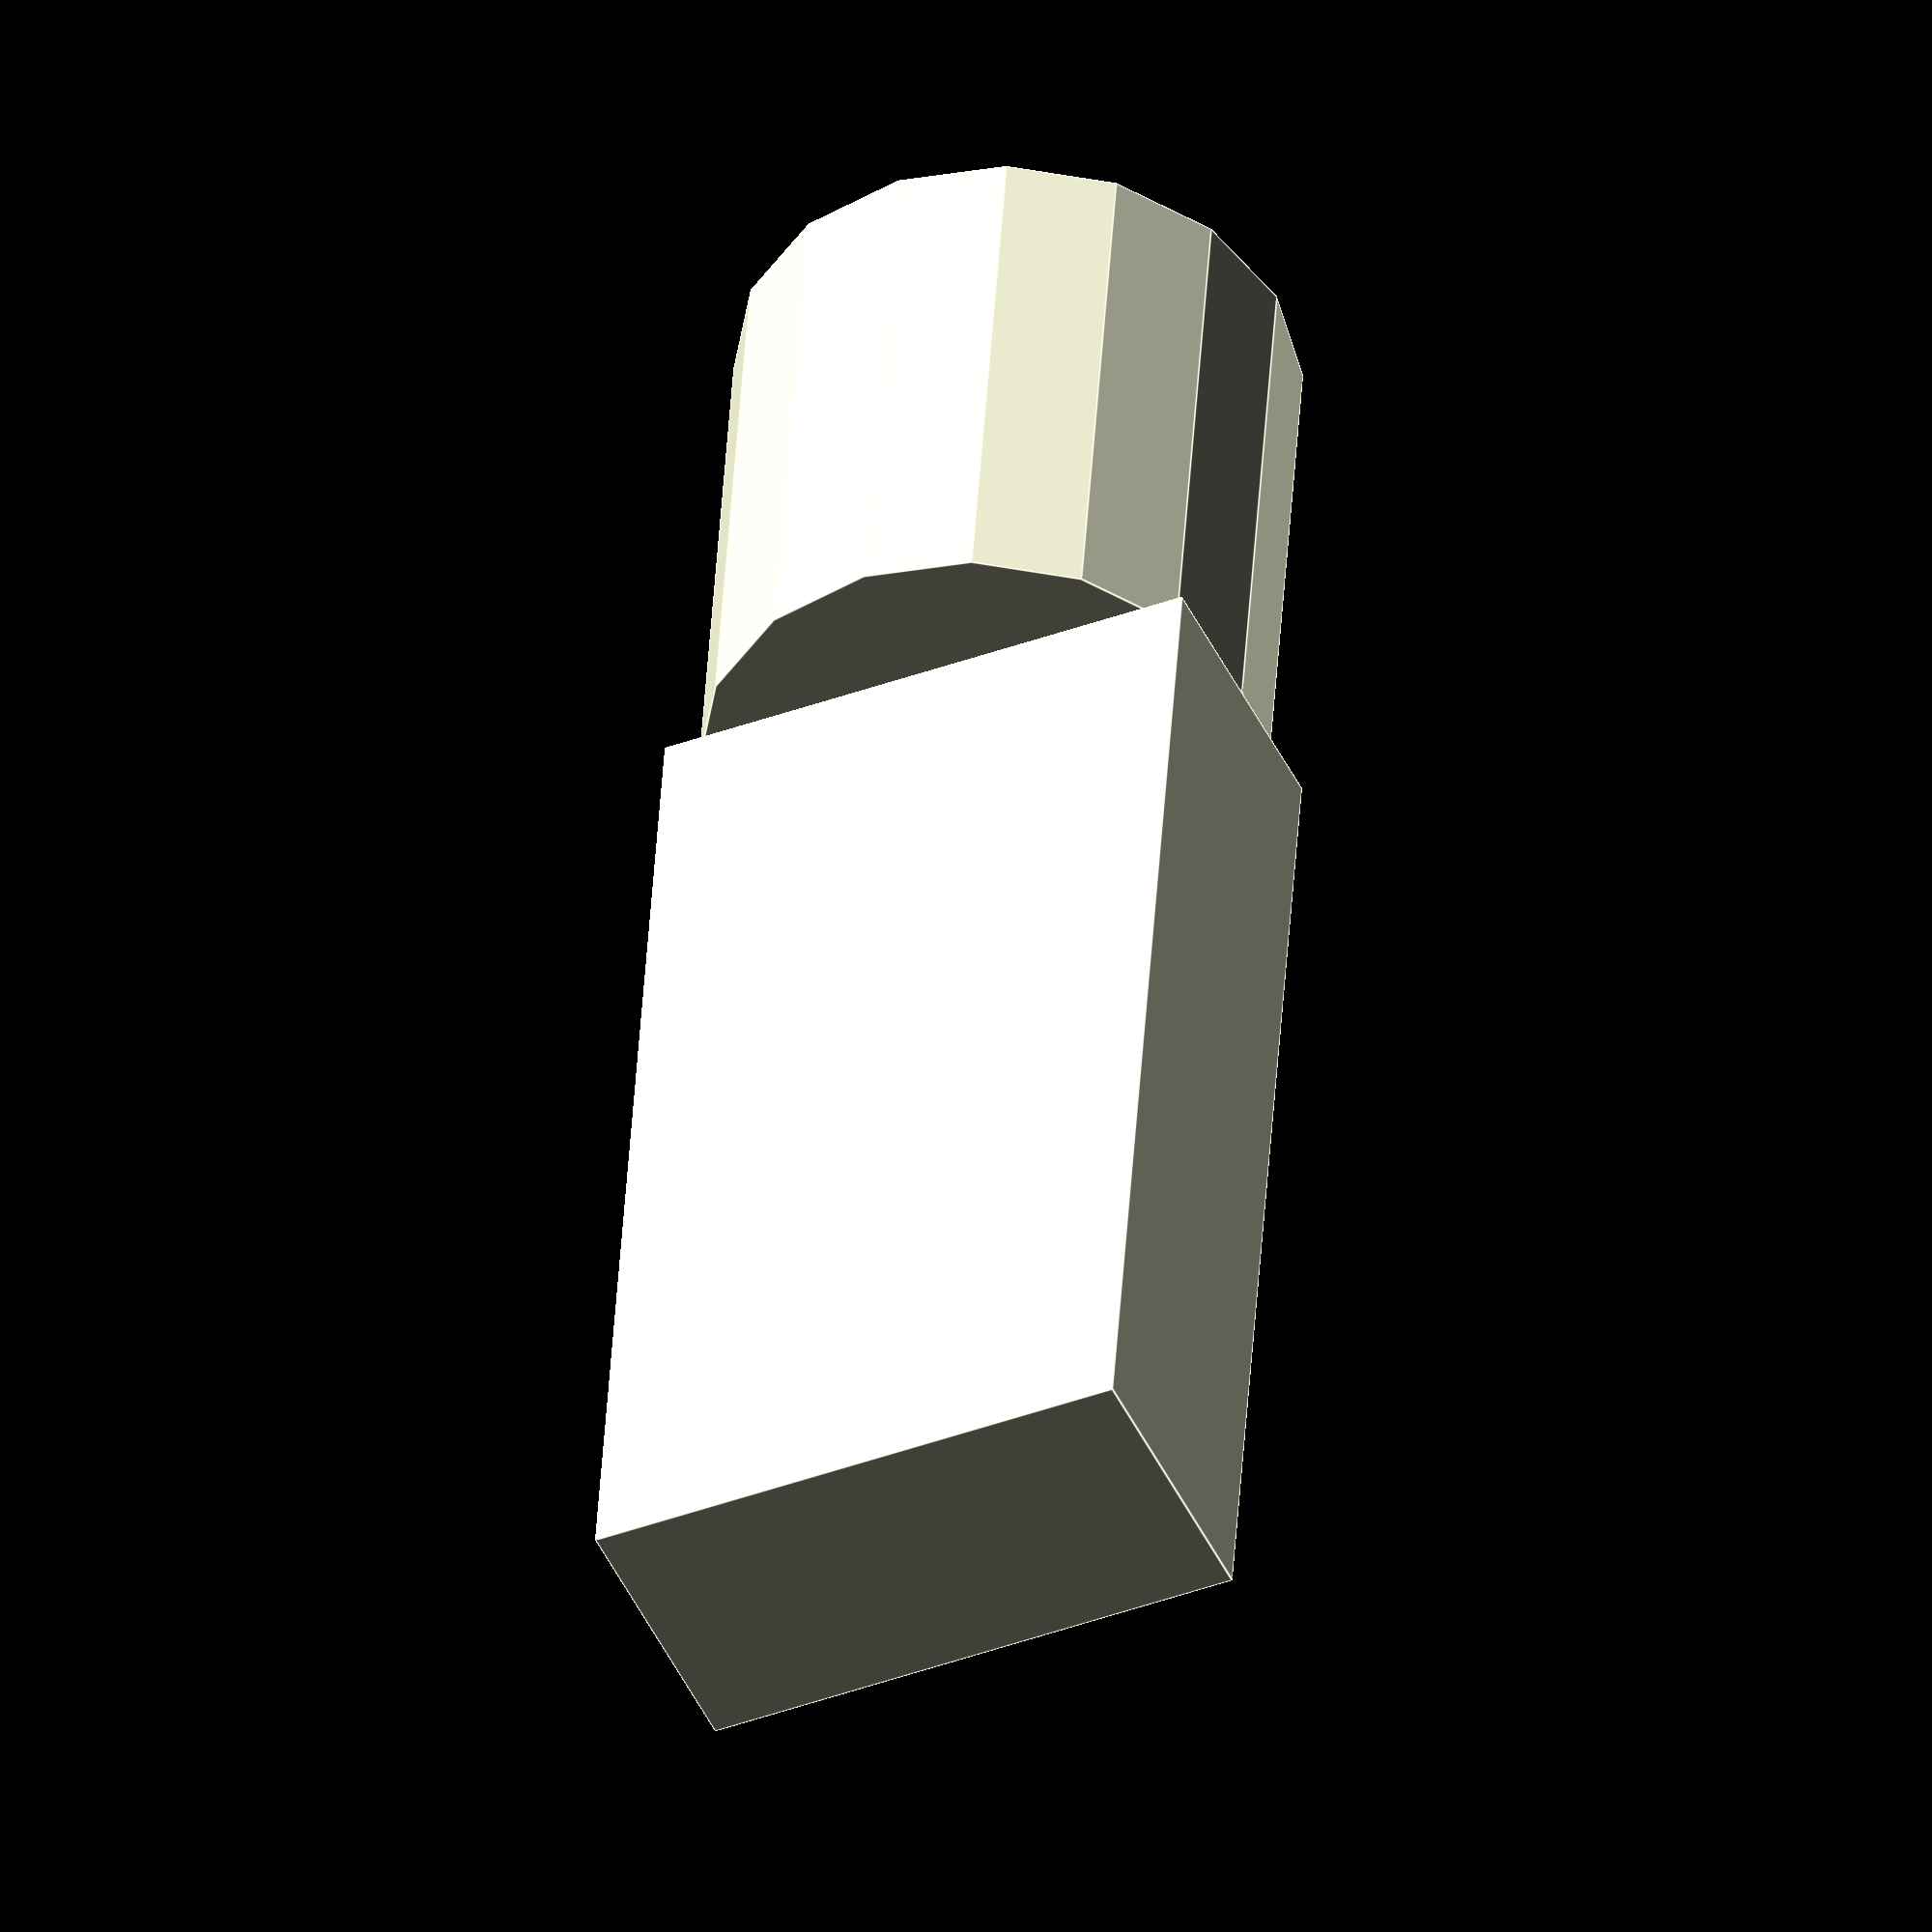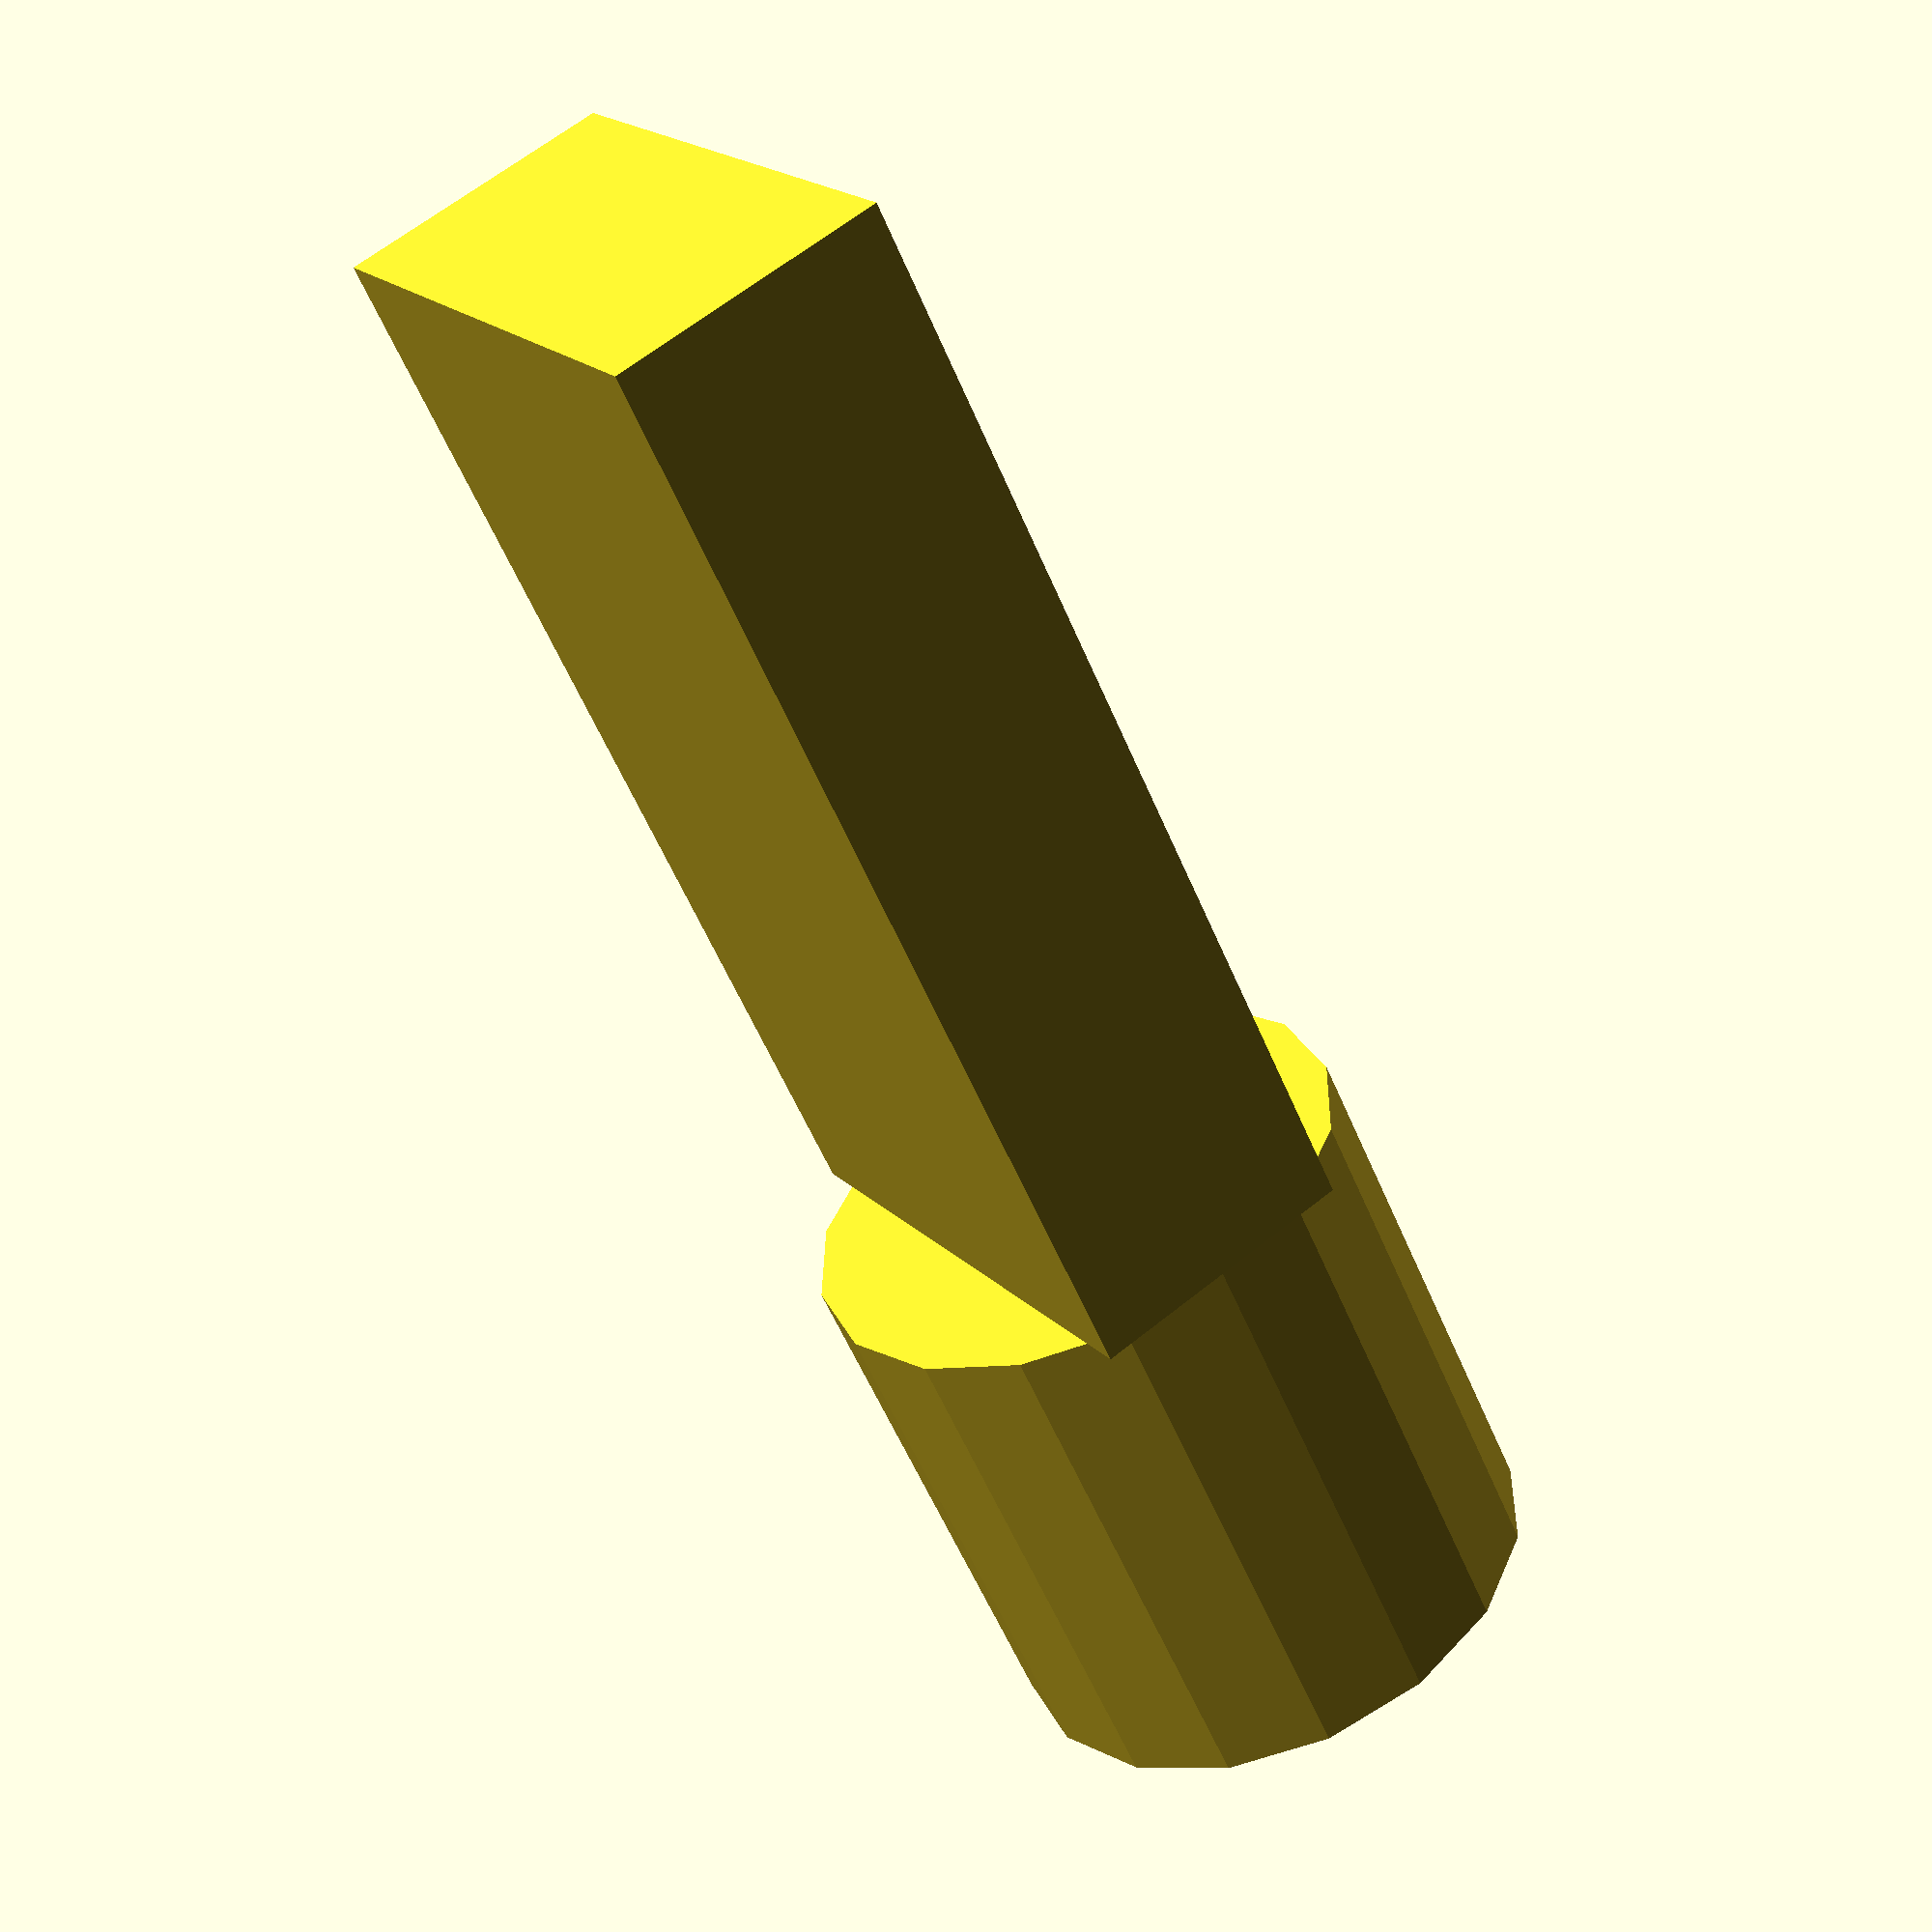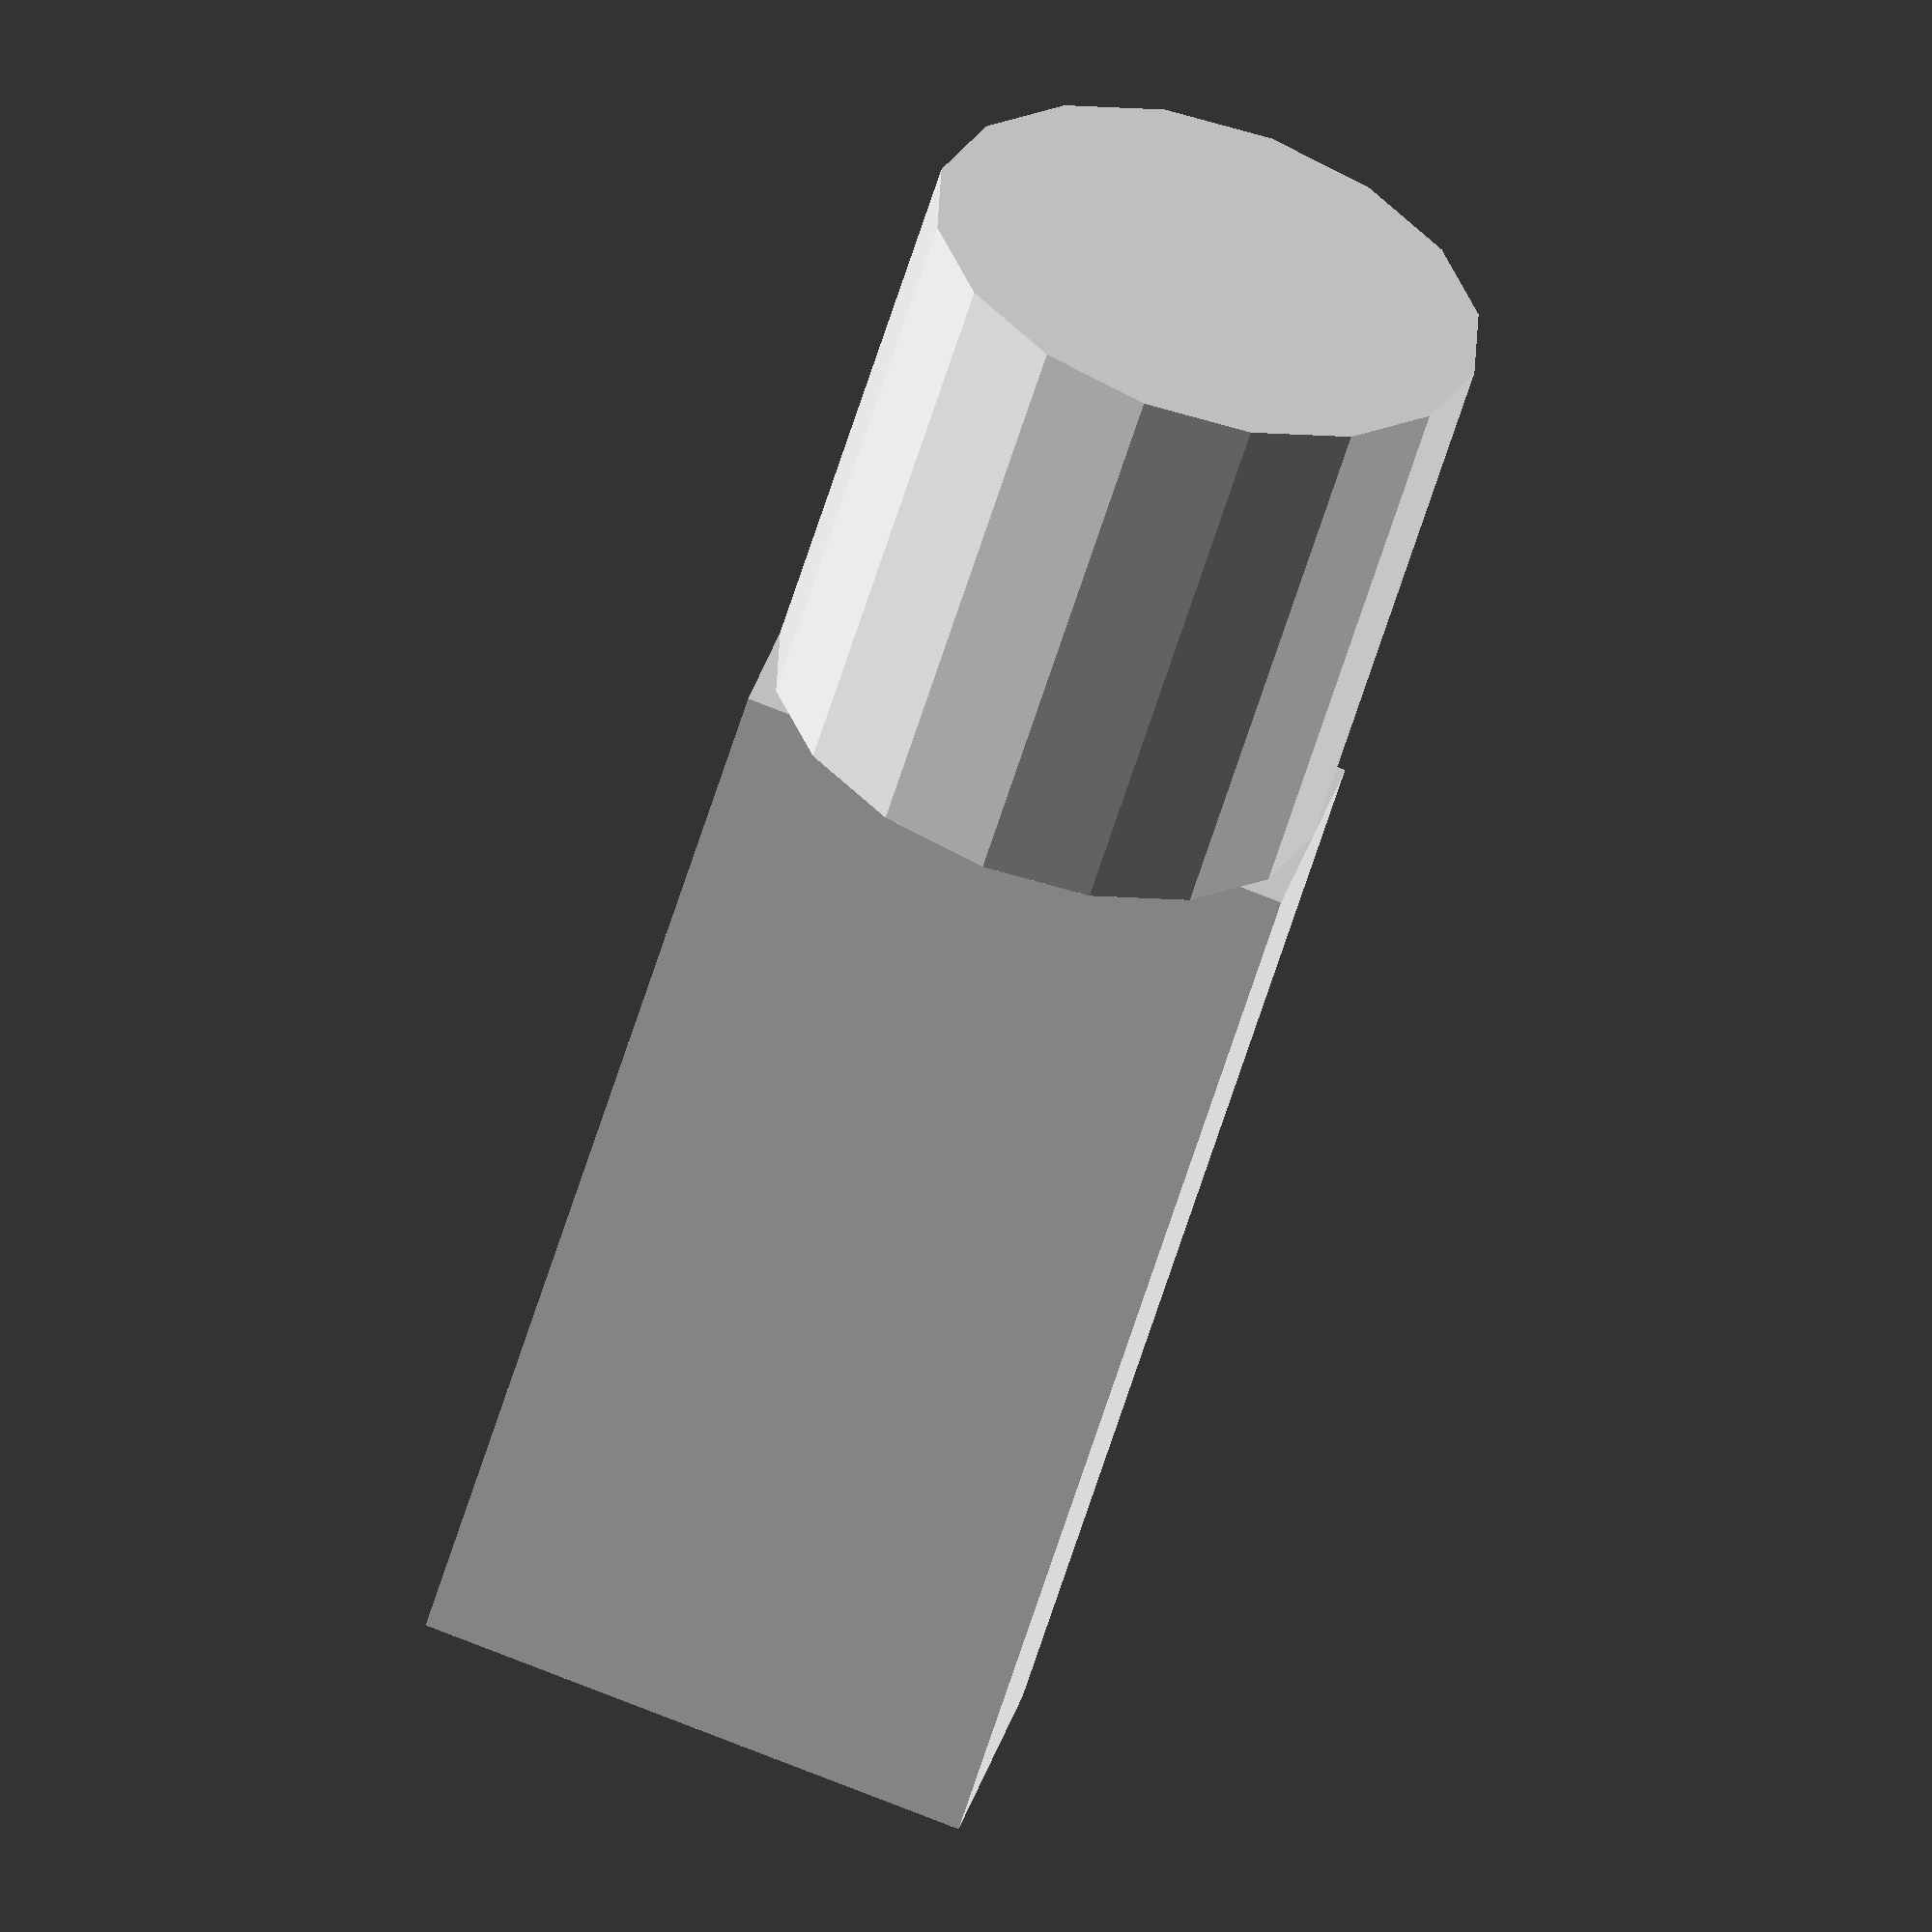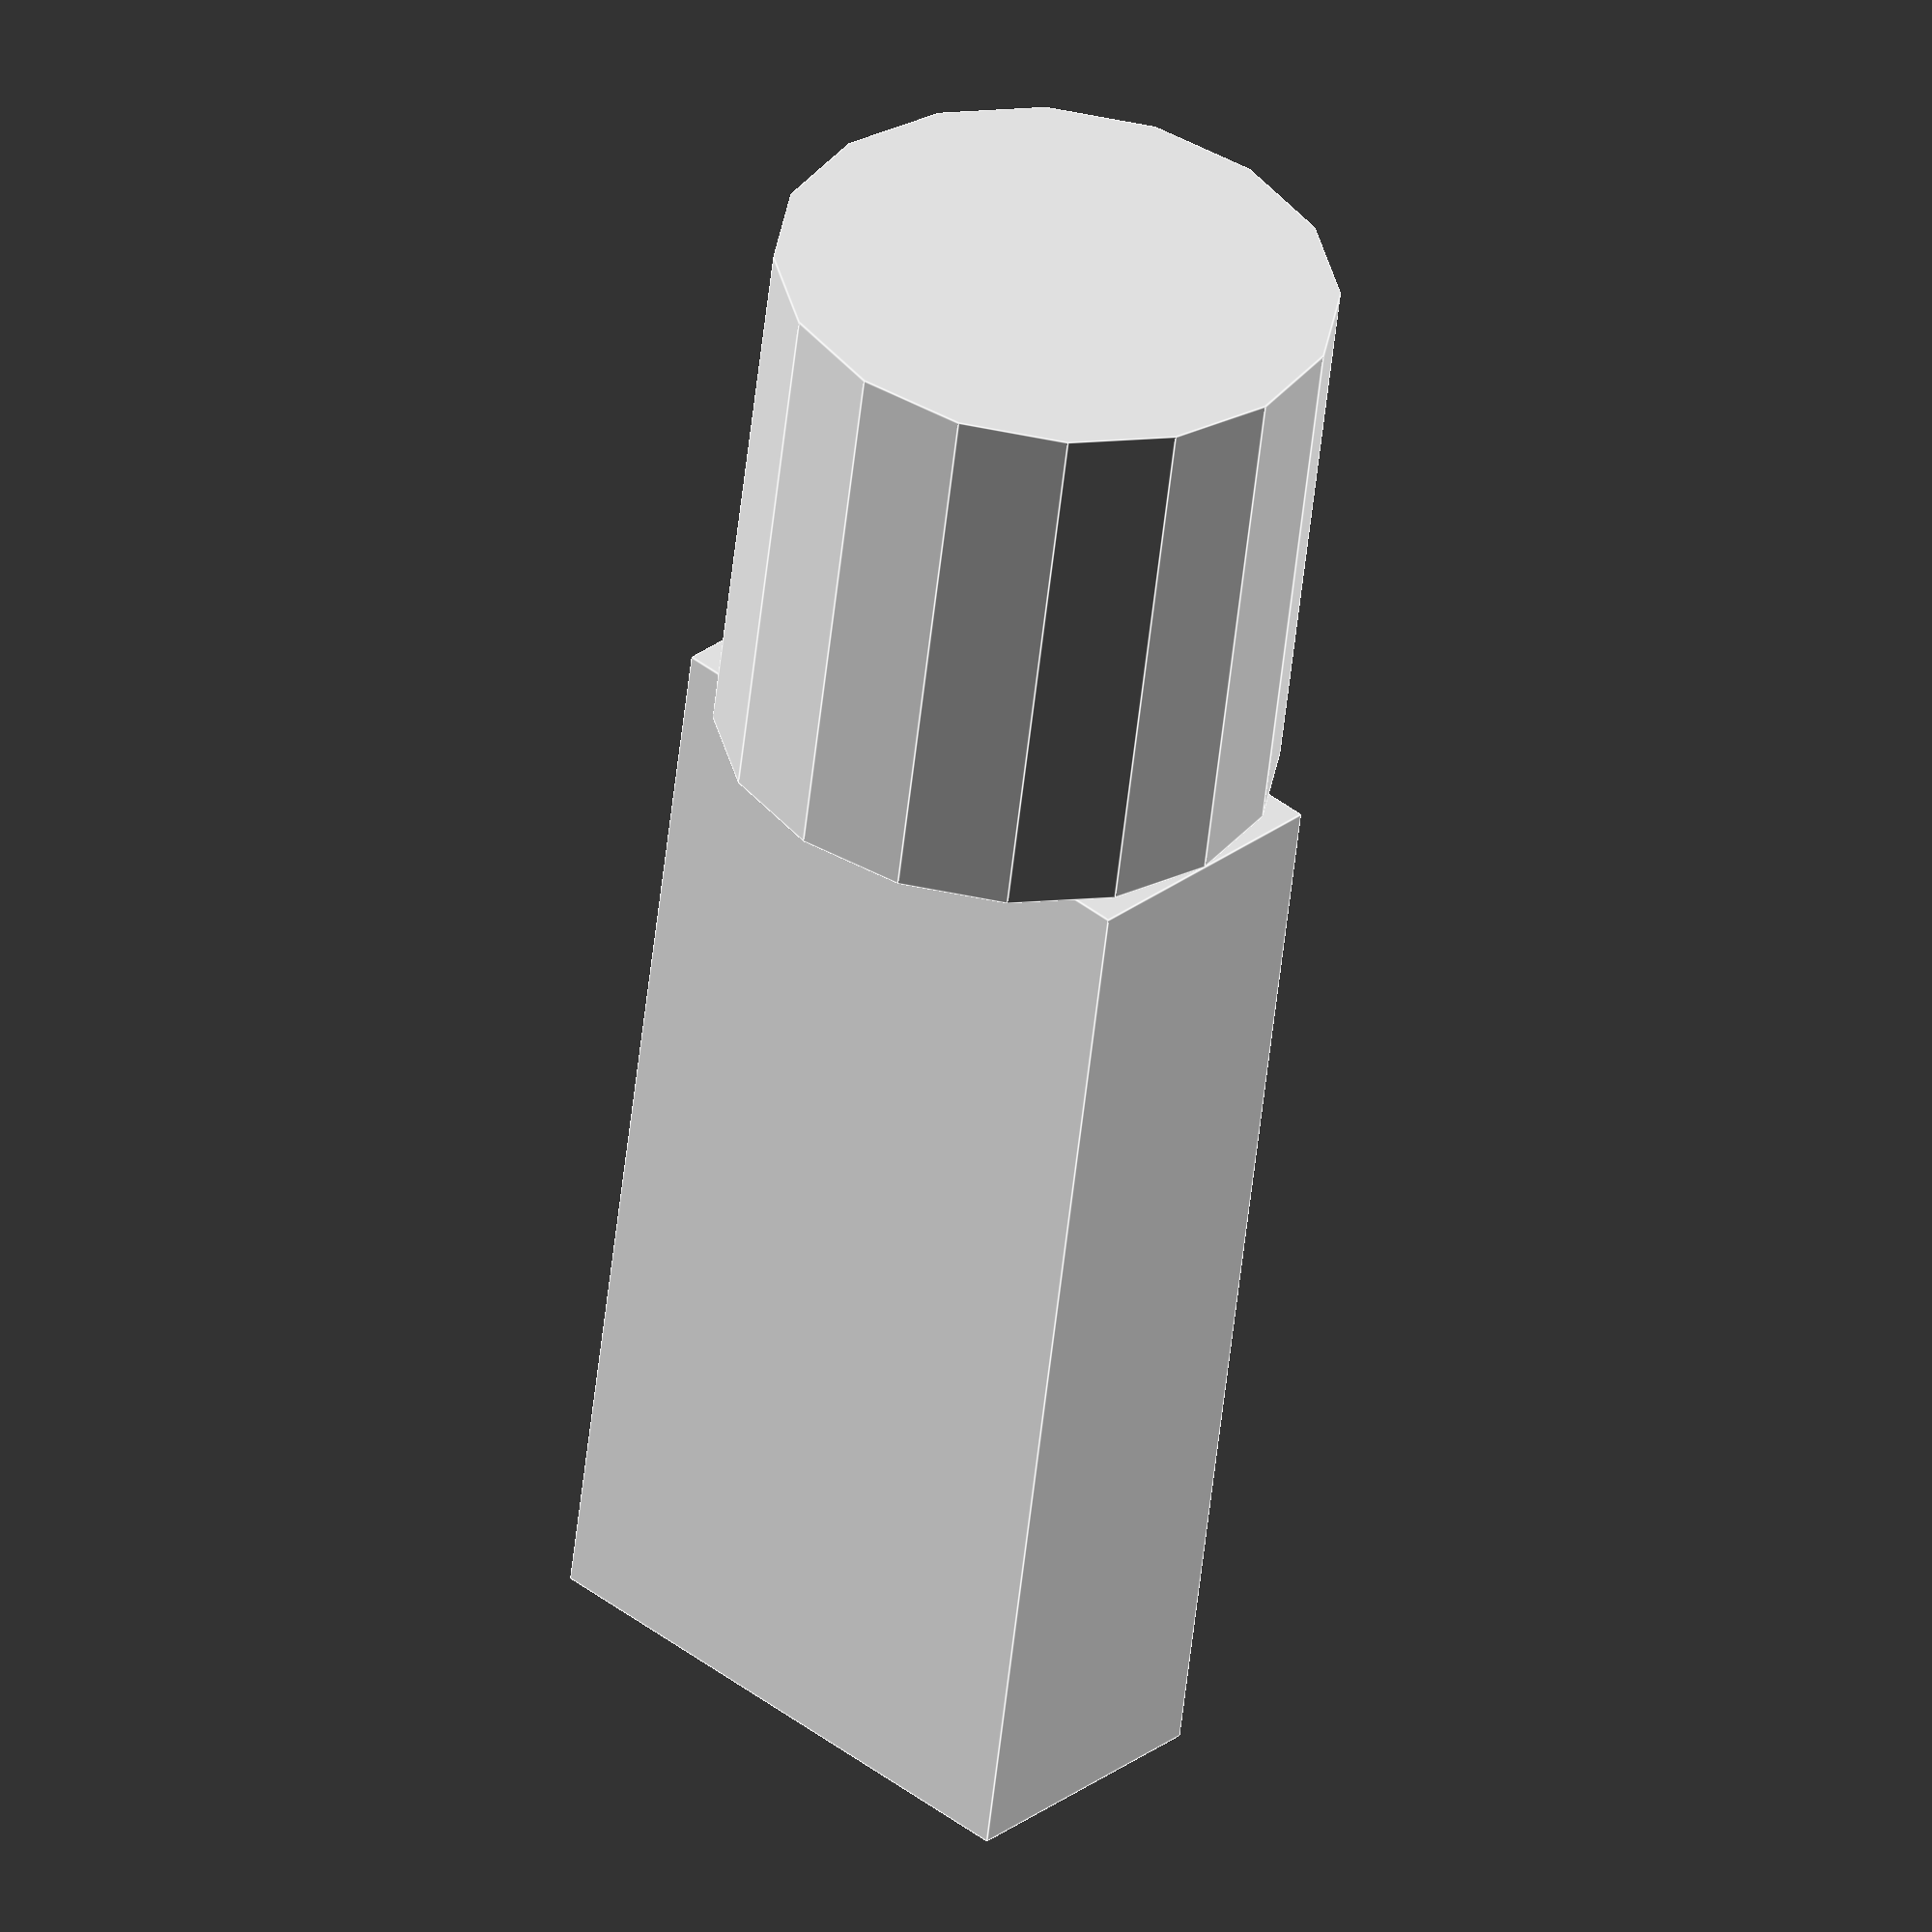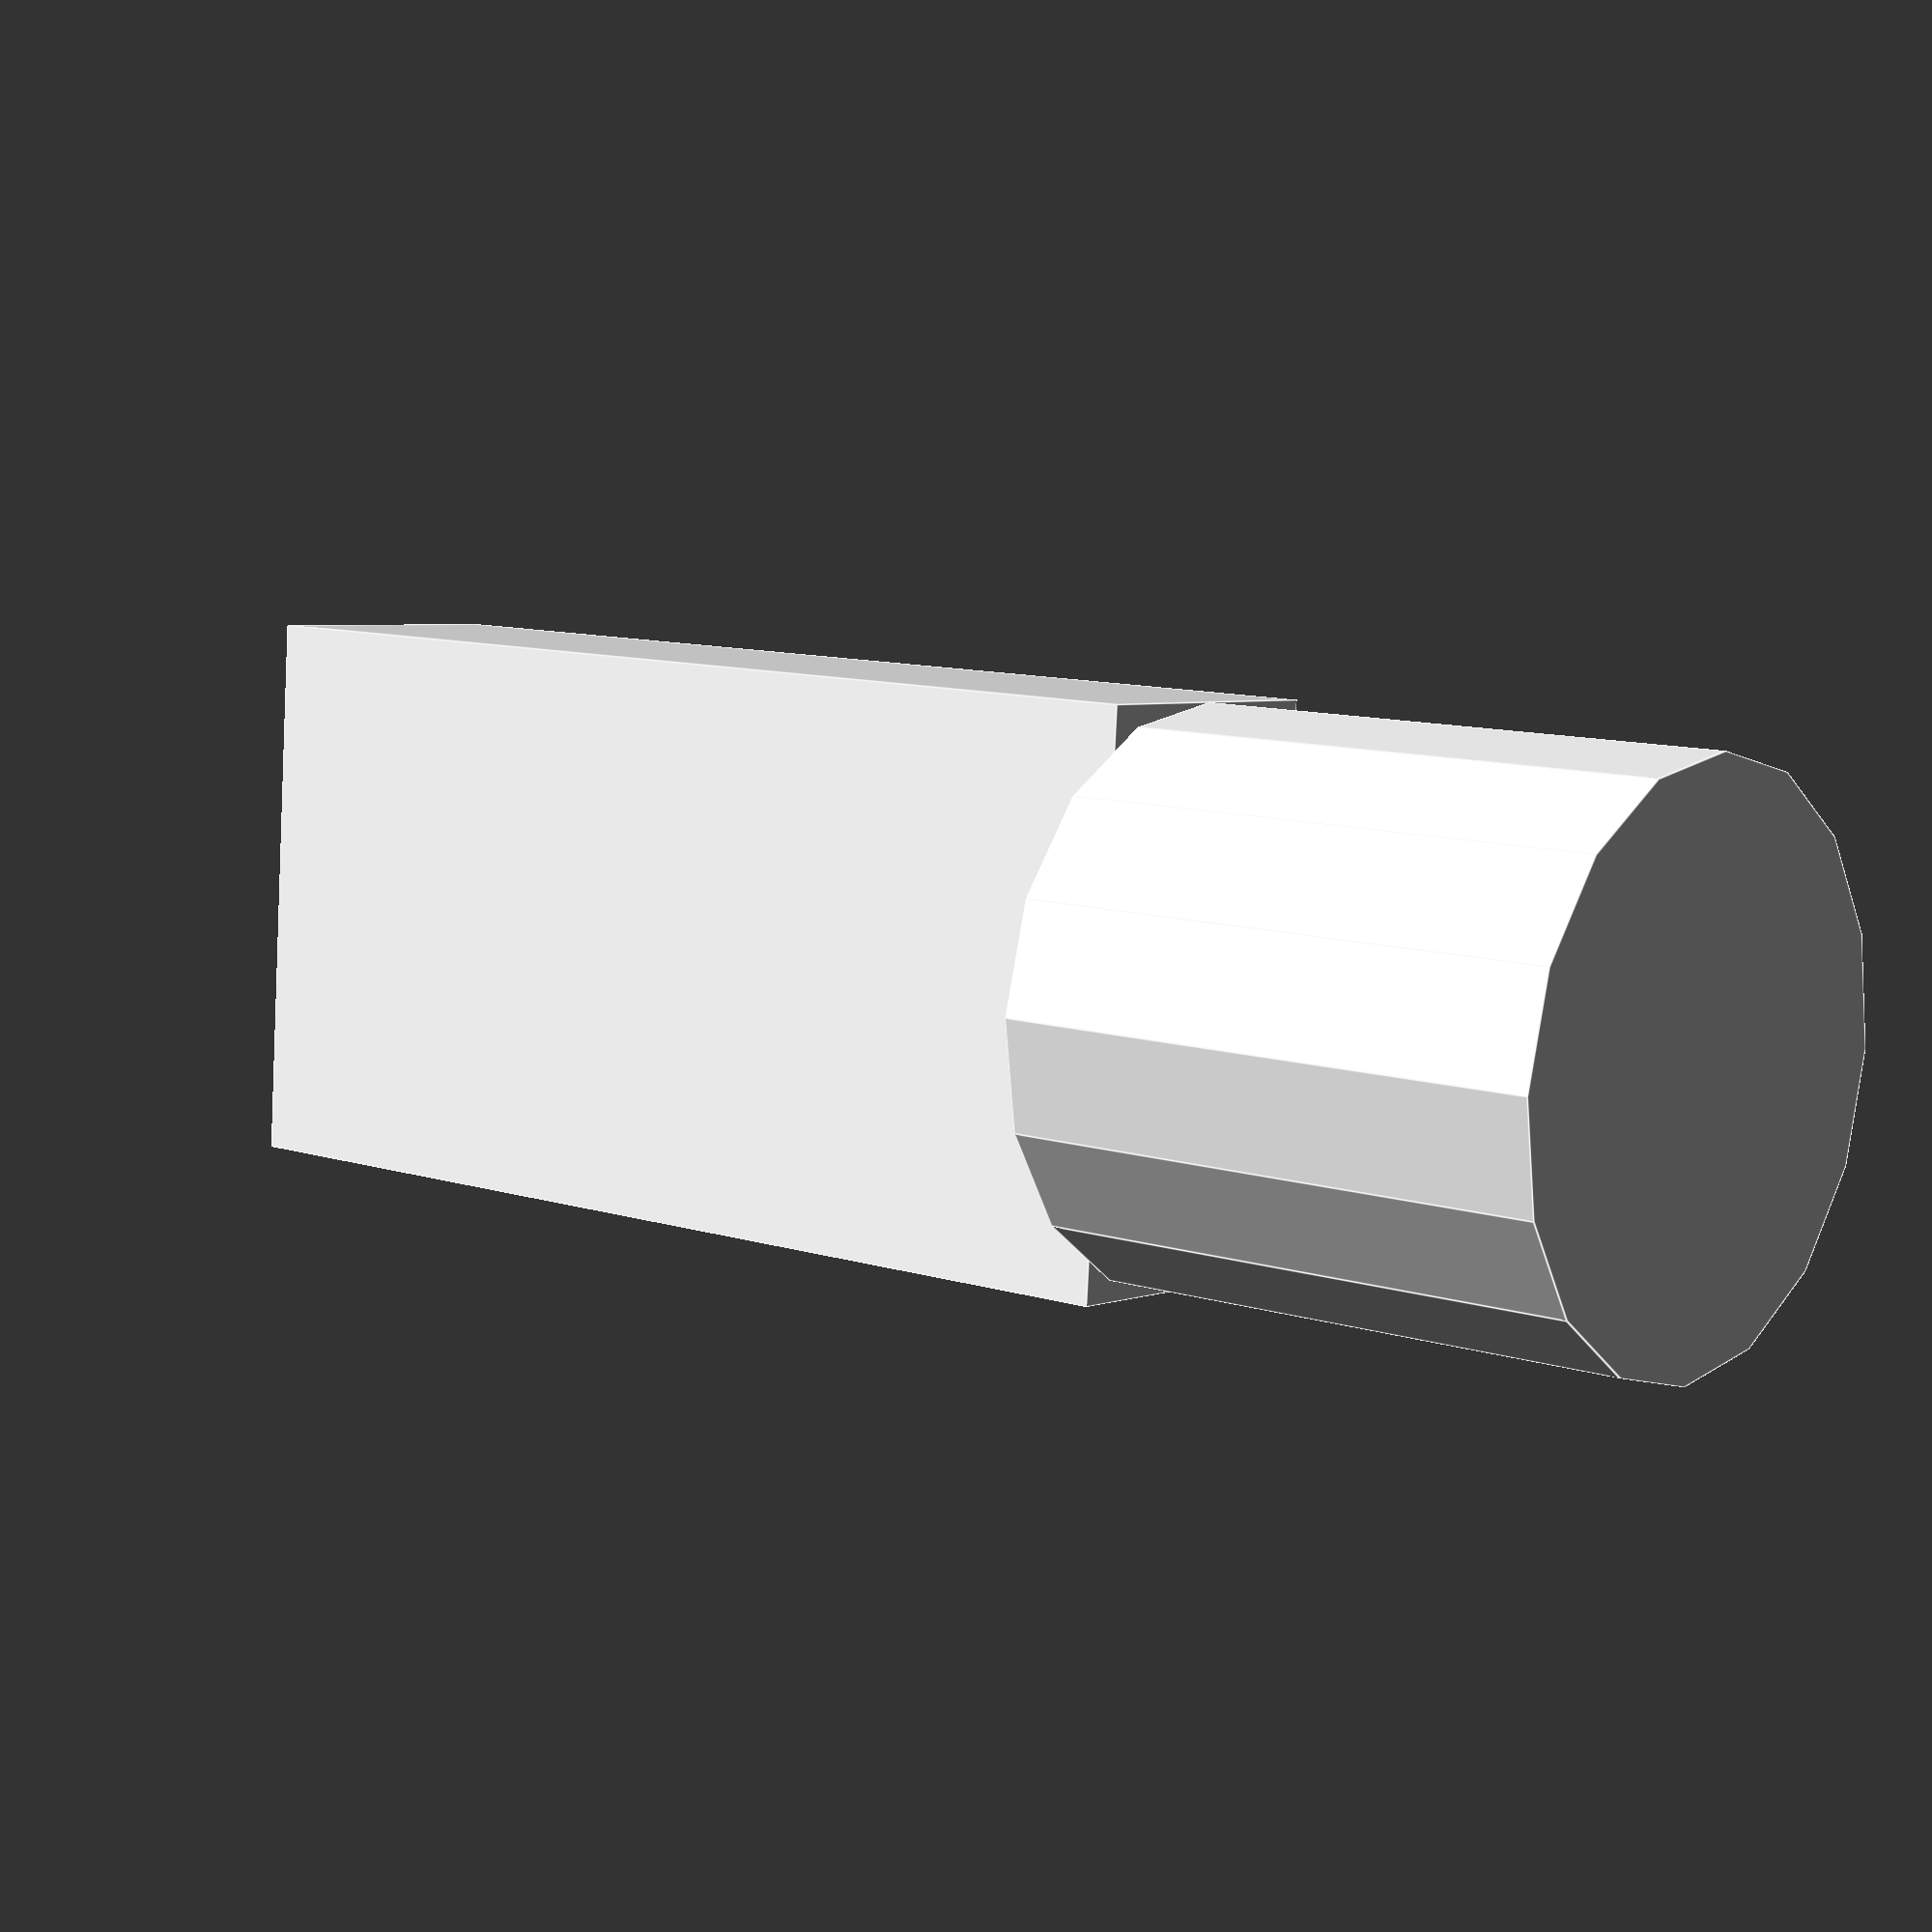
<openscad>
// cube height
height = 20;
// cube width
width = 10;
union(){
    cube([width,width / 2,height],center = true);
    translate([0,0,height / 2]){
        cylinder(10, r = 5);
    }
}

</openscad>
<views>
elev=136.0 azim=24.9 roll=356.5 proj=o view=edges
elev=57.3 azim=302.5 roll=202.7 proj=p view=solid
elev=57.7 azim=193.5 roll=343.6 proj=o view=wireframe
elev=54.2 azim=222.8 roll=353.9 proj=o view=edges
elev=350.2 azim=94.2 roll=310.0 proj=p view=edges
</views>
